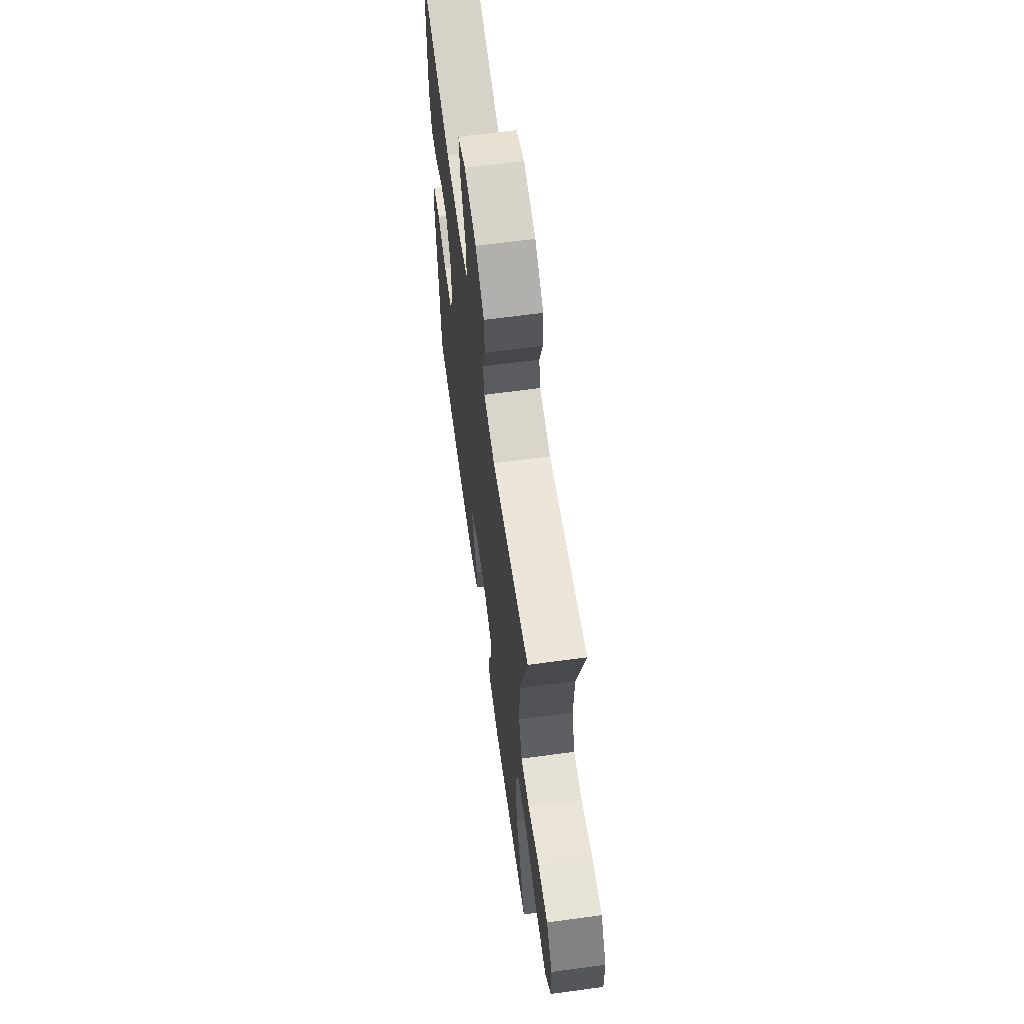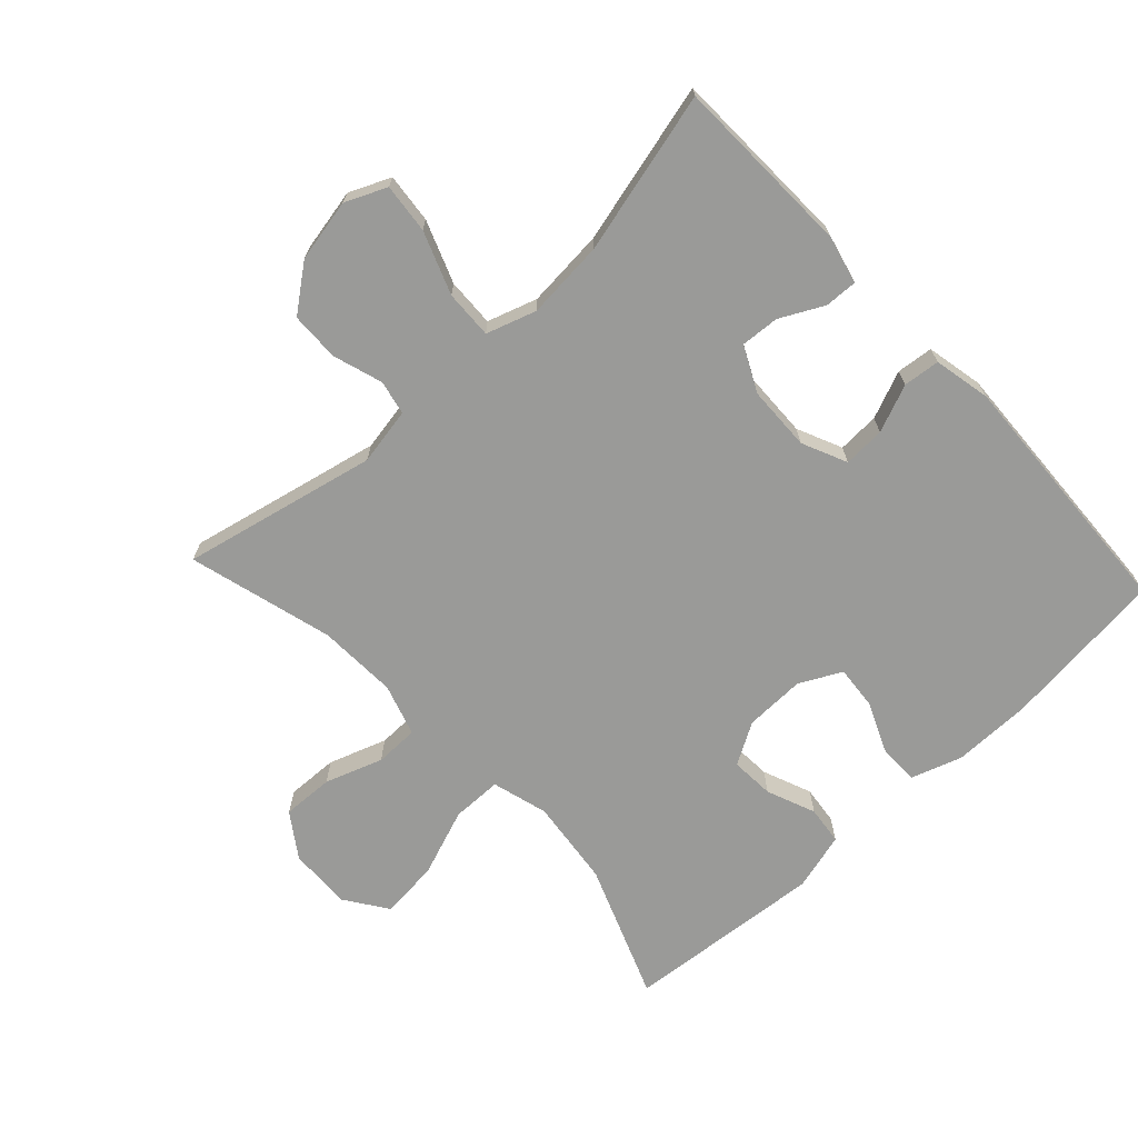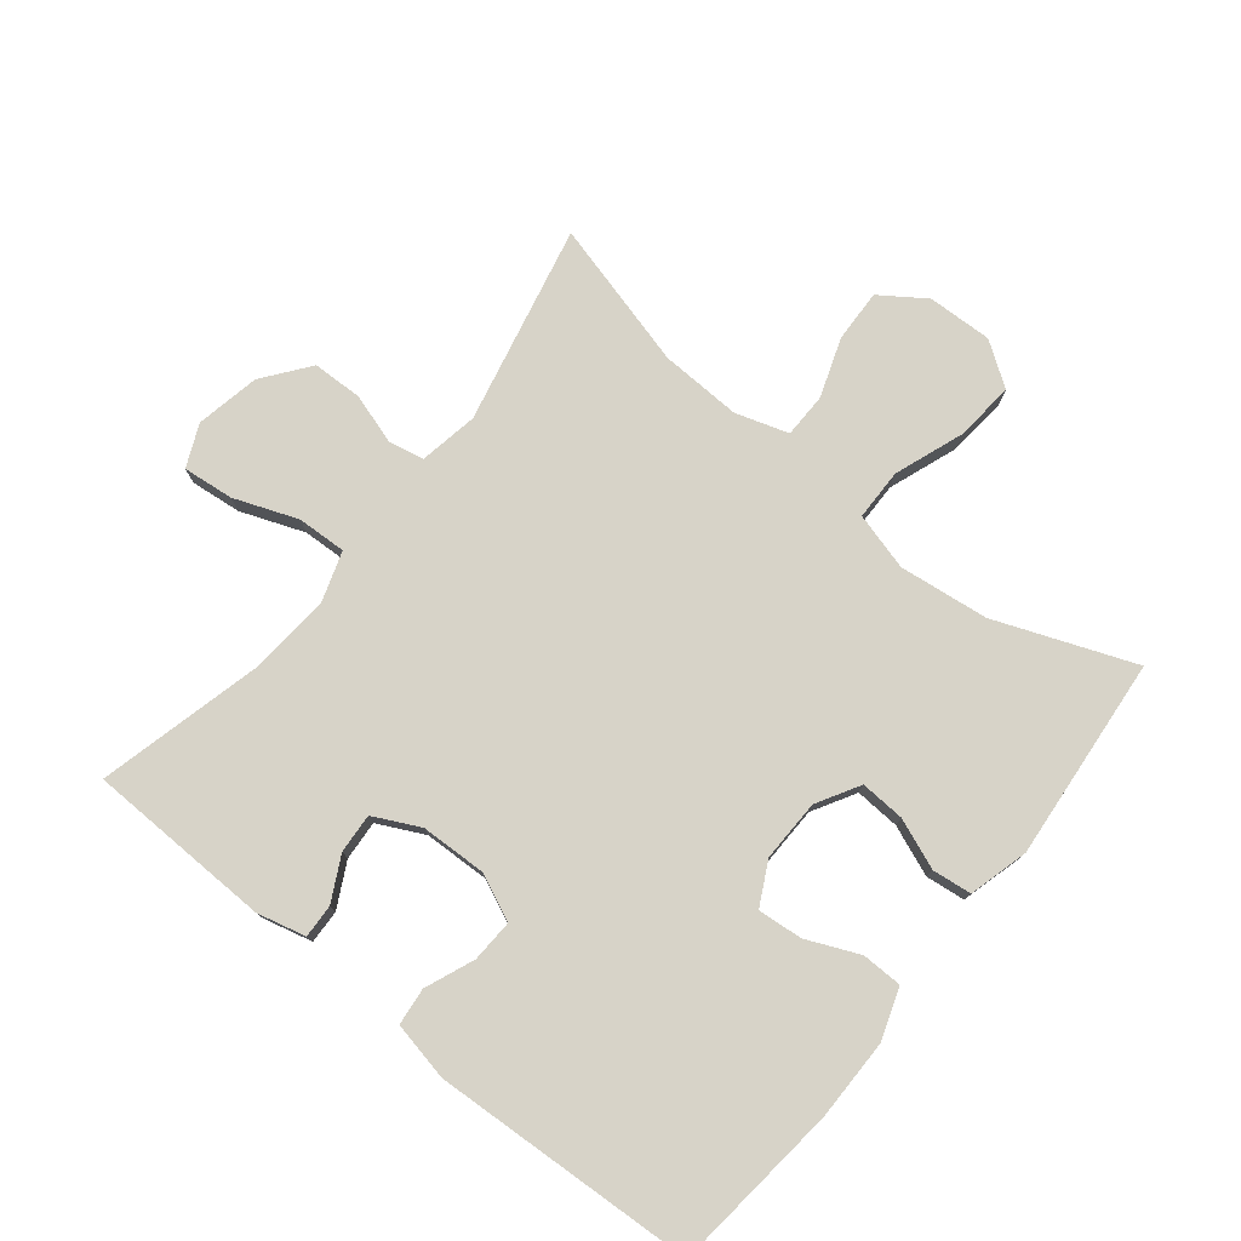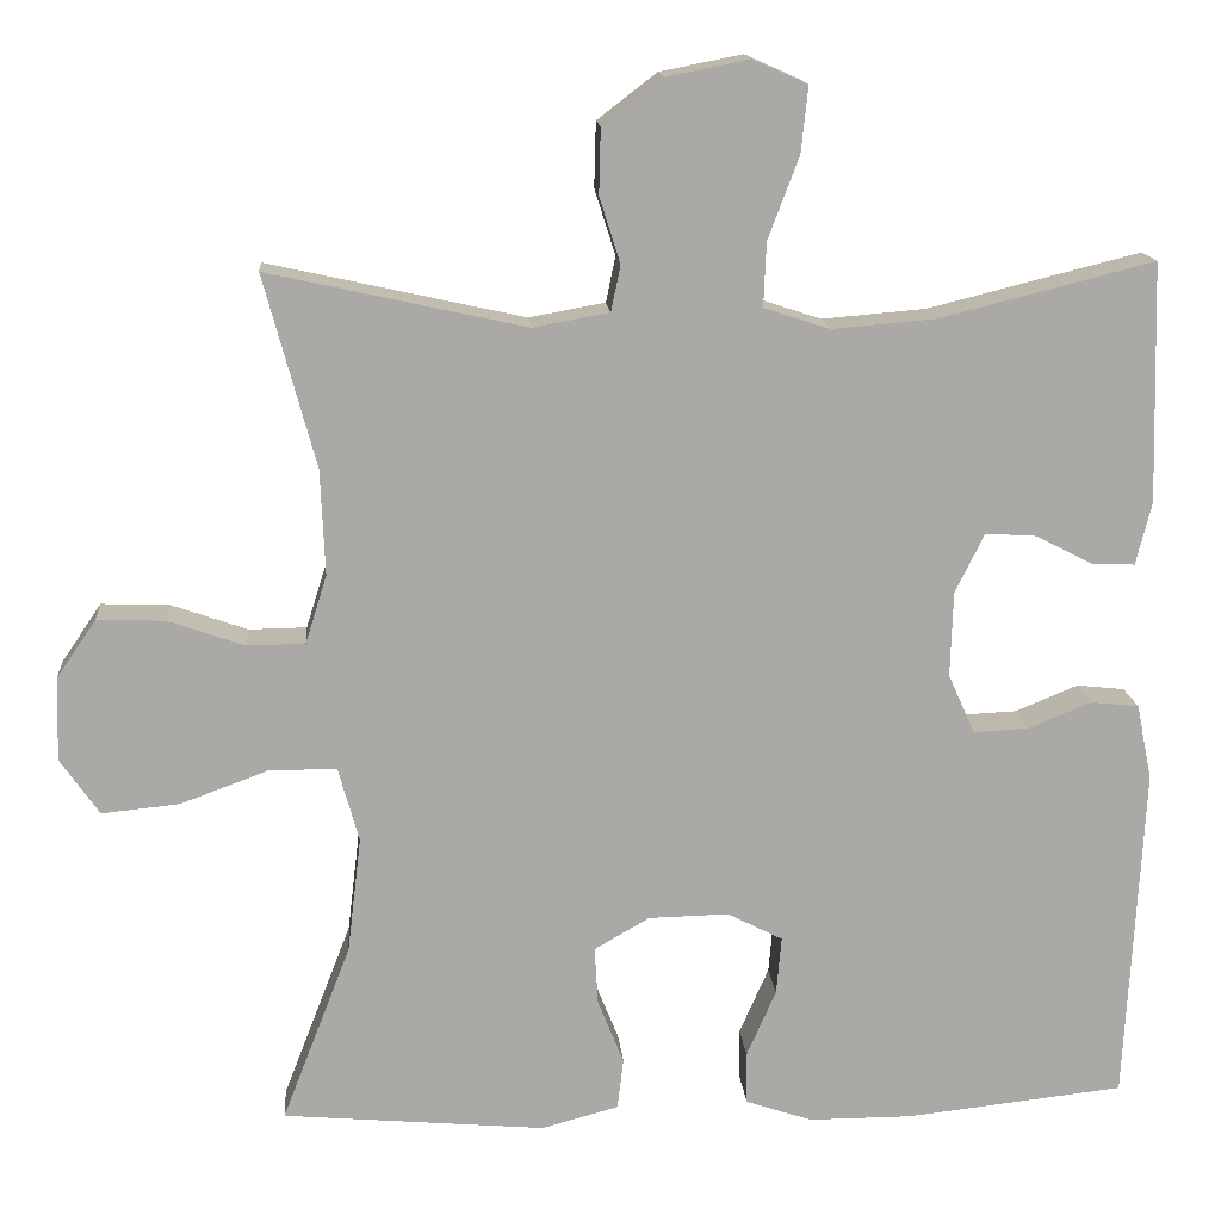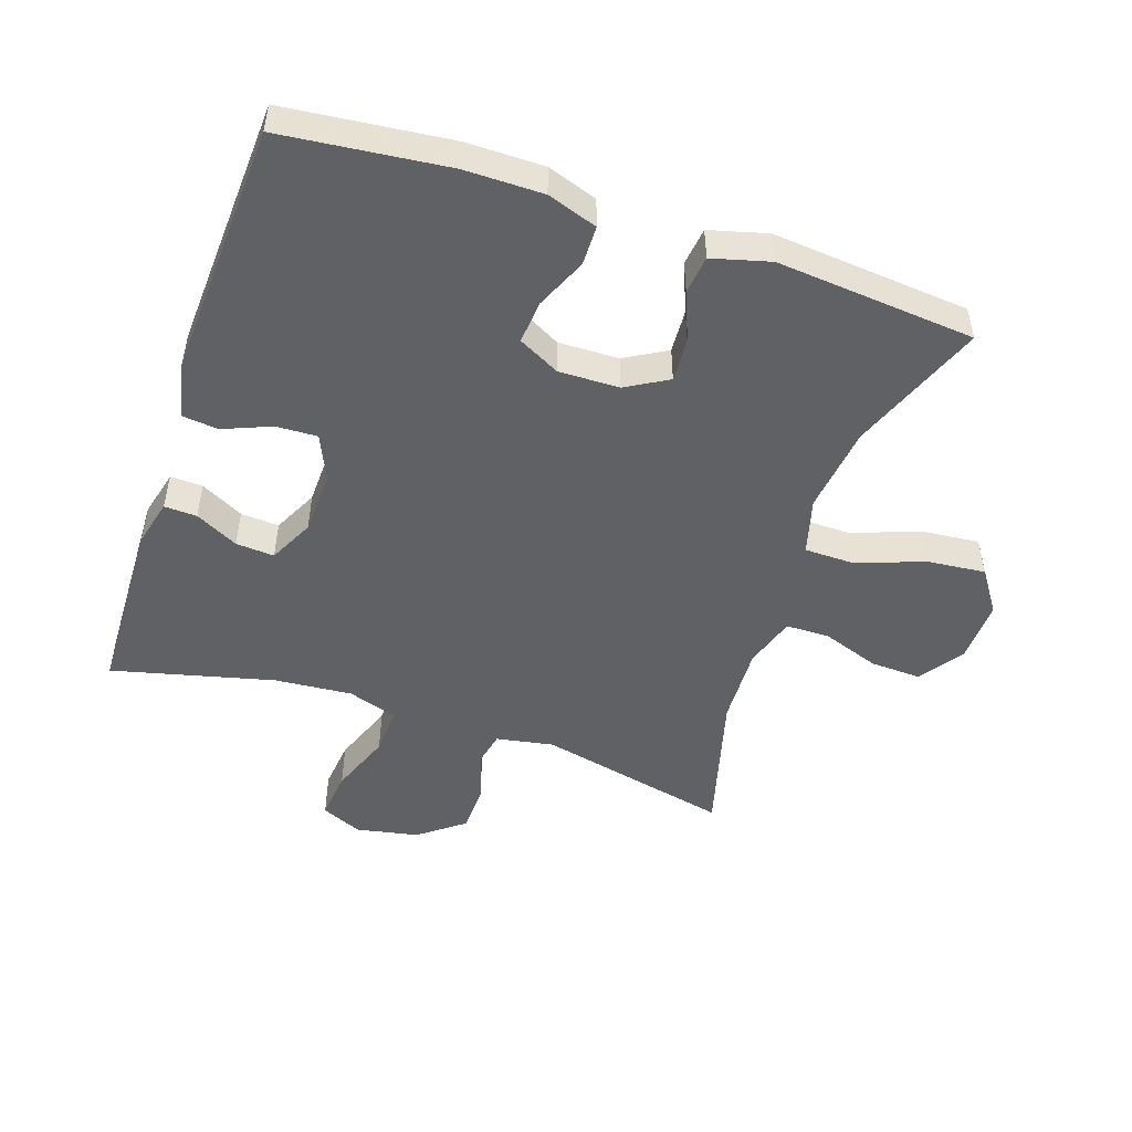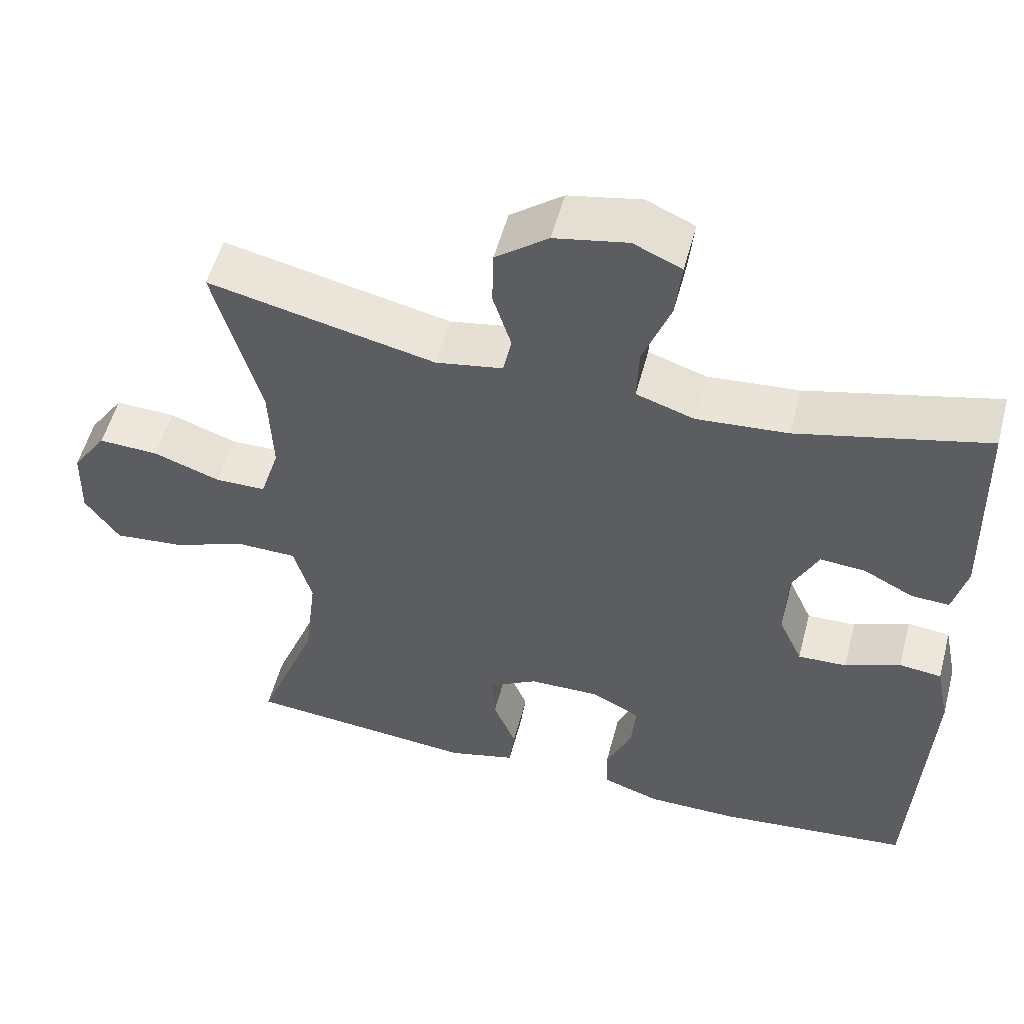
<metadata>
{"format":"obj","ext":"obj","renderer":"f3d","projection":"perspective","resolution":1024,"background":"white","views":[{"elev":64.3,"azim":-97.8,"up":"+Z"},{"elev":-69.2,"azim":43.0,"up":"+Y"},{"elev":77.1,"azim":128.7,"up":"+Y"},{"elev":14.9,"azim":-4.6,"up":"+Z"},{"elev":-49.3,"azim":161.3,"up":"+Y"},{"elev":54.0,"azim":14.8,"up":"+Z"}]}
</metadata>
<code>
v -0.5 0.07 -0.5
v -0.42 0.07 -0.293
v -0.404 0.07 -0.159
v -0.428 0.07 -0.073
v -0.505 0.07 -0.072
v -0.608 0.07 -0.11
v -0.698 0.07 -0.119
v -0.743 0.07 -0.054
v -0.74 0.07 0.043
v -0.694 0.07 0.11
v -0.615 0.07 0.107
v -0.527 0.07 0.076
v -0.46 0.07 0.077
v -0.435 0.07 0.156
v -0.44 0.07 0.278
v -0.5 0.07 0.5
v -0.202 0.07 0.434
v -0.114 0.07 0.45
v -0.103 0.07 0.503
v -0.127 0.07 0.579
v -0.125 0.07 0.654
v -0.056 0.07 0.707
v 0.04 0.07 0.726
v 0.103 0.07 0.698
v 0.095 0.07 0.622
v 0.059 0.07 0.527
v 0.056 0.07 0.453
v 0.132 0.07 0.428
v 0.252 0.07 0.438
v 0.5 0.07 0.5
v 0.508 0.07 0.223
v 0.49 0.07 0.15
v 0.44 0.07 0.152
v 0.374 0.07 0.186
v 0.315 0.07 0.19
v 0.281 0.07 0.121
v 0.278 0.07 0.022
v 0.309 0.07 -0.047
v 0.373 0.07 -0.044
v 0.446 0.07 -0.014
v 0.502 0.07 -0.02
v 0.52 0.07 -0.107
v 0.5 0.07 -0.5
v 0.246 0.07 -0.528
v 0.126 0.07 -0.528
v 0.049 0.07 -0.502
v 0.048 0.07 -0.441
v 0.082 0.07 -0.363
v 0.088 0.07 -0.296
v 0.024 0.07 -0.263
v -0.069 0.07 -0.265
v -0.133 0.07 -0.302
v -0.129 0.07 -0.369
v -0.099 0.07 -0.444
v -0.106 0.07 -0.503
v -0.195 0.07 -0.527
v -0.5 0 -0.5
v -0.42 0 -0.293
v -0.404 0 -0.159
v -0.428 0 -0.073
v -0.505 0 -0.072
v -0.608 0 -0.11
v -0.698 0 -0.119
v -0.743 0 -0.054
v -0.74 0 0.043
v -0.694 0 0.11
v -0.615 0 0.107
v -0.527 0 0.076
v -0.46 0 0.077
v -0.435 0 0.156
v -0.44 0 0.278
v -0.5 0 0.5
v -0.202 0 0.434
v -0.114 0 0.45
v -0.103 0 0.503
v -0.127 0 0.579
v -0.125 0 0.654
v -0.056 0 0.707
v 0.04 0 0.726
v 0.103 0 0.698
v 0.095 0 0.622
v 0.059 0 0.527
v 0.056 0 0.453
v 0.132 0 0.428
v 0.252 0 0.438
v 0.5 0 0.5
v 0.508 0 0.223
v 0.49 0 0.15
v 0.44 0 0.152
v 0.374 0 0.186
v 0.315 0 0.19
v 0.281 0 0.121
v 0.278 0 0.022
v 0.309 0 -0.047
v 0.373 0 -0.044
v 0.446 0 -0.014
v 0.502 0 -0.02
v 0.52 0 -0.107
v 0.5 0 -0.5
v 0.246 0 -0.528
v 0.126 0 -0.528
v 0.049 0 -0.502
v 0.048 0 -0.441
v 0.082 0 -0.363
v 0.088 0 -0.296
v 0.024 0 -0.263
v -0.069 0 -0.265
v -0.133 0 -0.302
v -0.129 0 -0.369
v -0.099 0 -0.444
v -0.106 0 -0.503
v -0.195 0 -0.527
f 53 54 55 56
f 52 53 56 1
f 51 52 1 2
f 45 46 47 48
f 45 48 49
f 44 45 49
f 43 44 49
f 42 43 49 50
f 39 40 41 42
f 38 39 42 50
f 31 32 33 34
f 29 30 31 34
f 28 29 34 35
f 27 28 35 36
f 23 24 25 26
f 23 26 27
f 22 23 27
f 19 20 21 22
f 18 19 22 27
f 17 18 27 36
f 15 16 17 36
f 9 10 11 12
f 9 12 13
f 8 9 13
f 5 6 7 8
f 4 5 8 13
f 3 4 13 14
f 51 2 3
f 37 38 50 51
f 15 36 37 51
f 3 14 15 51
f 112 111 110 109
f 57 112 109 108
f 58 57 108 107
f 104 103 102 101
f 105 104 101
f 105 101 100
f 105 100 99
f 106 105 99 98
f 98 97 96 95
f 106 98 95 94
f 90 89 88 87
f 90 87 86 85
f 91 90 85 84
f 92 91 84 83
f 82 81 80 79
f 83 82 79
f 83 79 78
f 78 77 76 75
f 83 78 75 74
f 92 83 74 73
f 92 73 72 71
f 68 67 66 65
f 69 68 65
f 69 65 64
f 64 63 62 61
f 69 64 61 60
f 70 69 60 59
f 59 58 107
f 107 106 94 93
f 107 93 92 71
f 107 71 70 59
f 1 57 58 2
f 2 58 59 3
f 3 59 60 4
f 4 60 61 5
f 5 61 62 6
f 6 62 63 7
f 7 63 64 8
f 8 64 65 9
f 9 65 66 10
f 10 66 67 11
f 11 67 68 12
f 12 68 69 13
f 13 69 70 14
f 14 70 71 15
f 15 71 72 16
f 16 72 73 17
f 17 73 74 18
f 18 74 75 19
f 19 75 76 20
f 20 76 77 21
f 21 77 78 22
f 22 78 79 23
f 23 79 80 24
f 24 80 81 25
f 25 81 82 26
f 26 82 83 27
f 27 83 84 28
f 28 84 85 29
f 29 85 86 30
f 30 86 87 31
f 31 87 88 32
f 32 88 89 33
f 33 89 90 34
f 34 90 91 35
f 35 91 92 36
f 36 92 93 37
f 37 93 94 38
f 38 94 95 39
f 39 95 96 40
f 40 96 97 41
f 41 97 98 42
f 42 98 99 43
f 43 99 100 44
f 44 100 101 45
f 45 101 102 46
f 46 102 103 47
f 47 103 104 48
f 48 104 105 49
f 49 105 106 50
f 50 106 107 51
f 51 107 108 52
f 52 108 109 53
f 53 109 110 54
f 54 110 111 55
f 55 111 112 56
f 56 112 57 1

</code>
